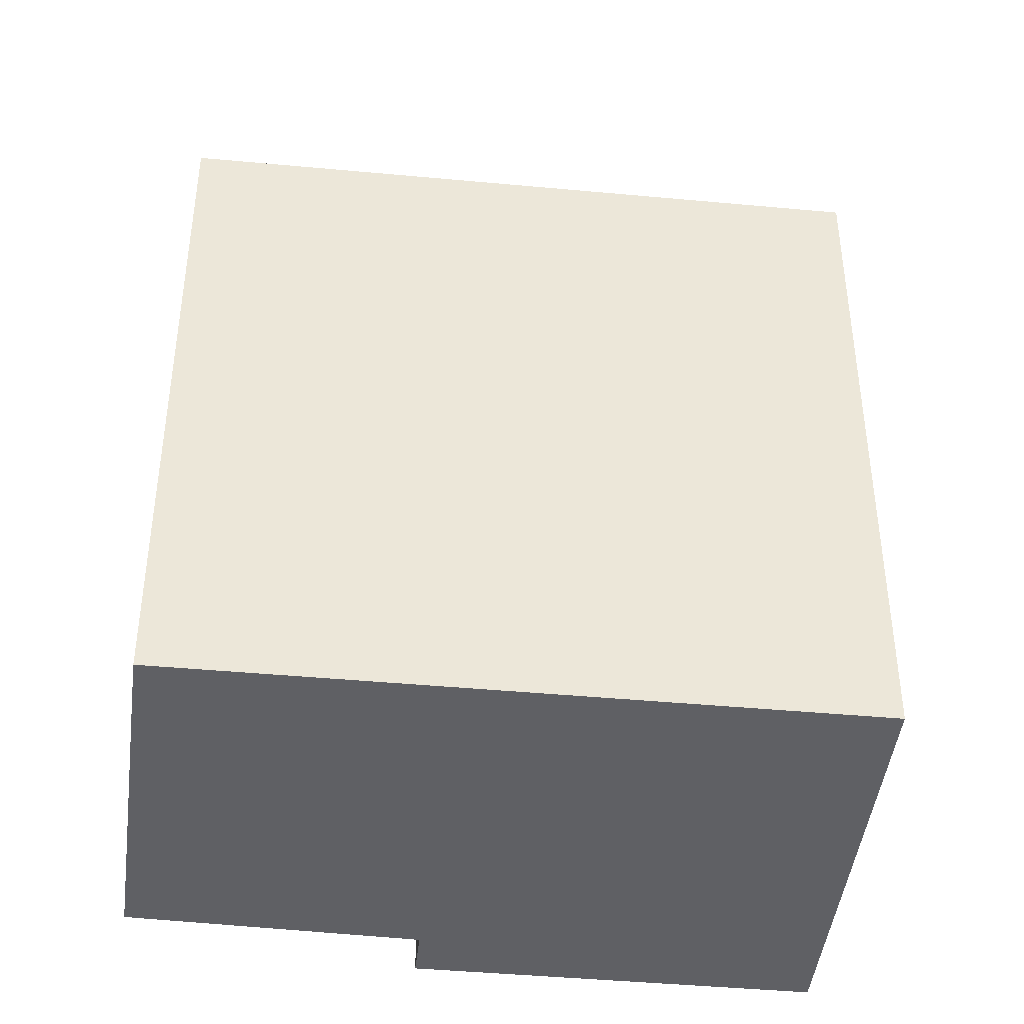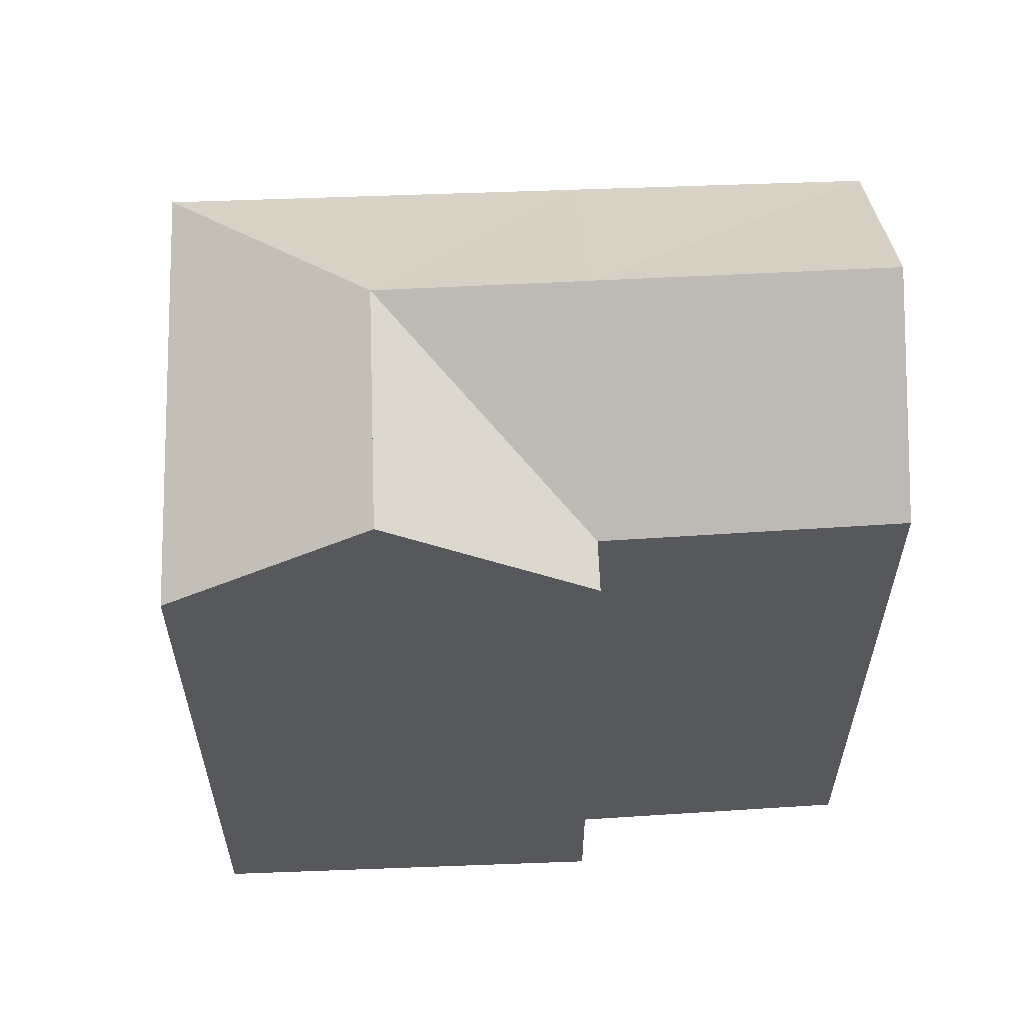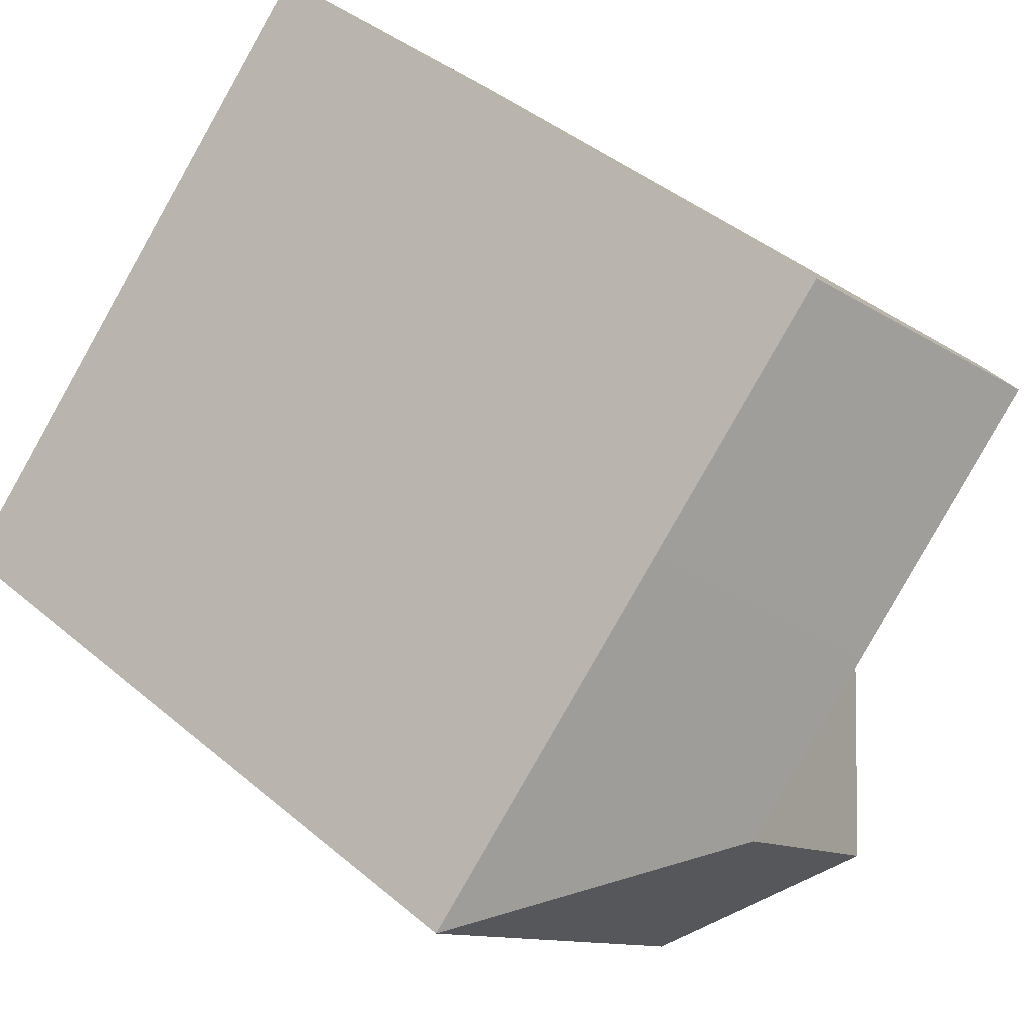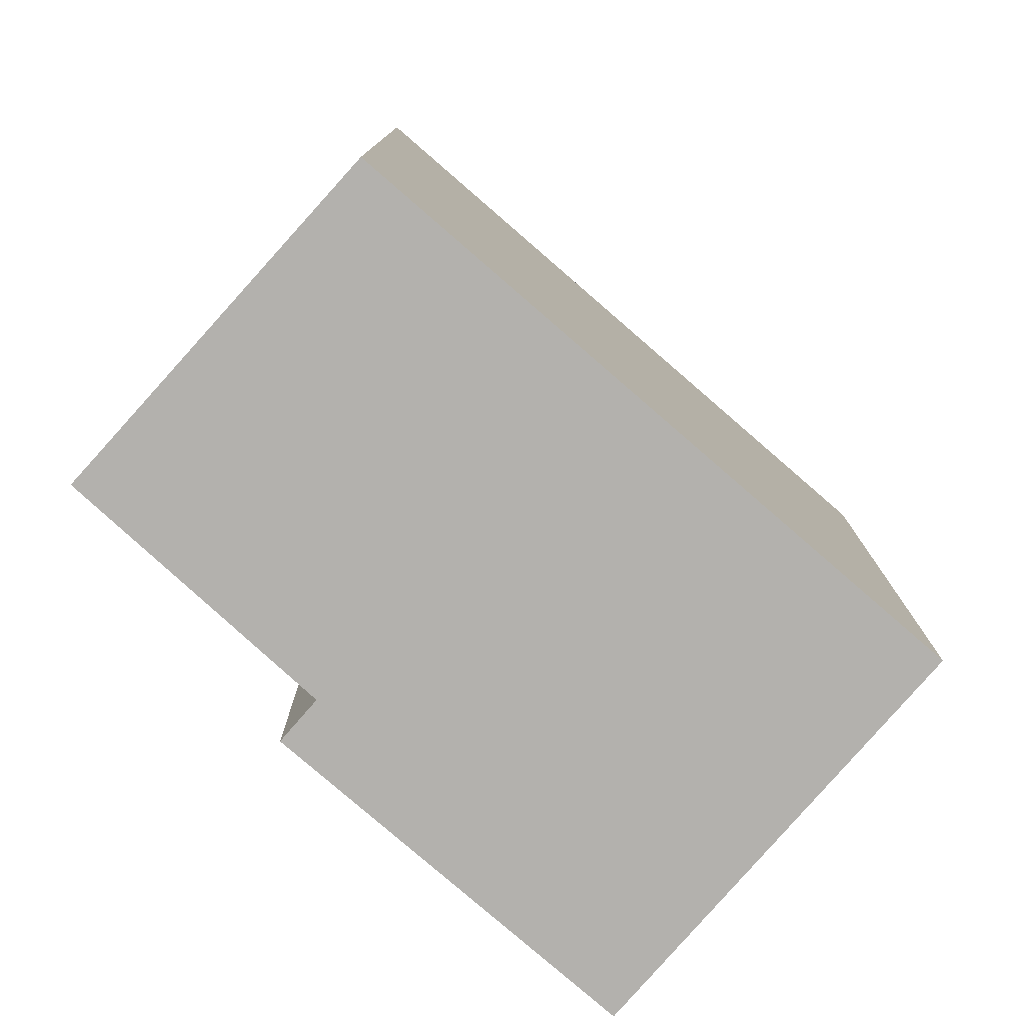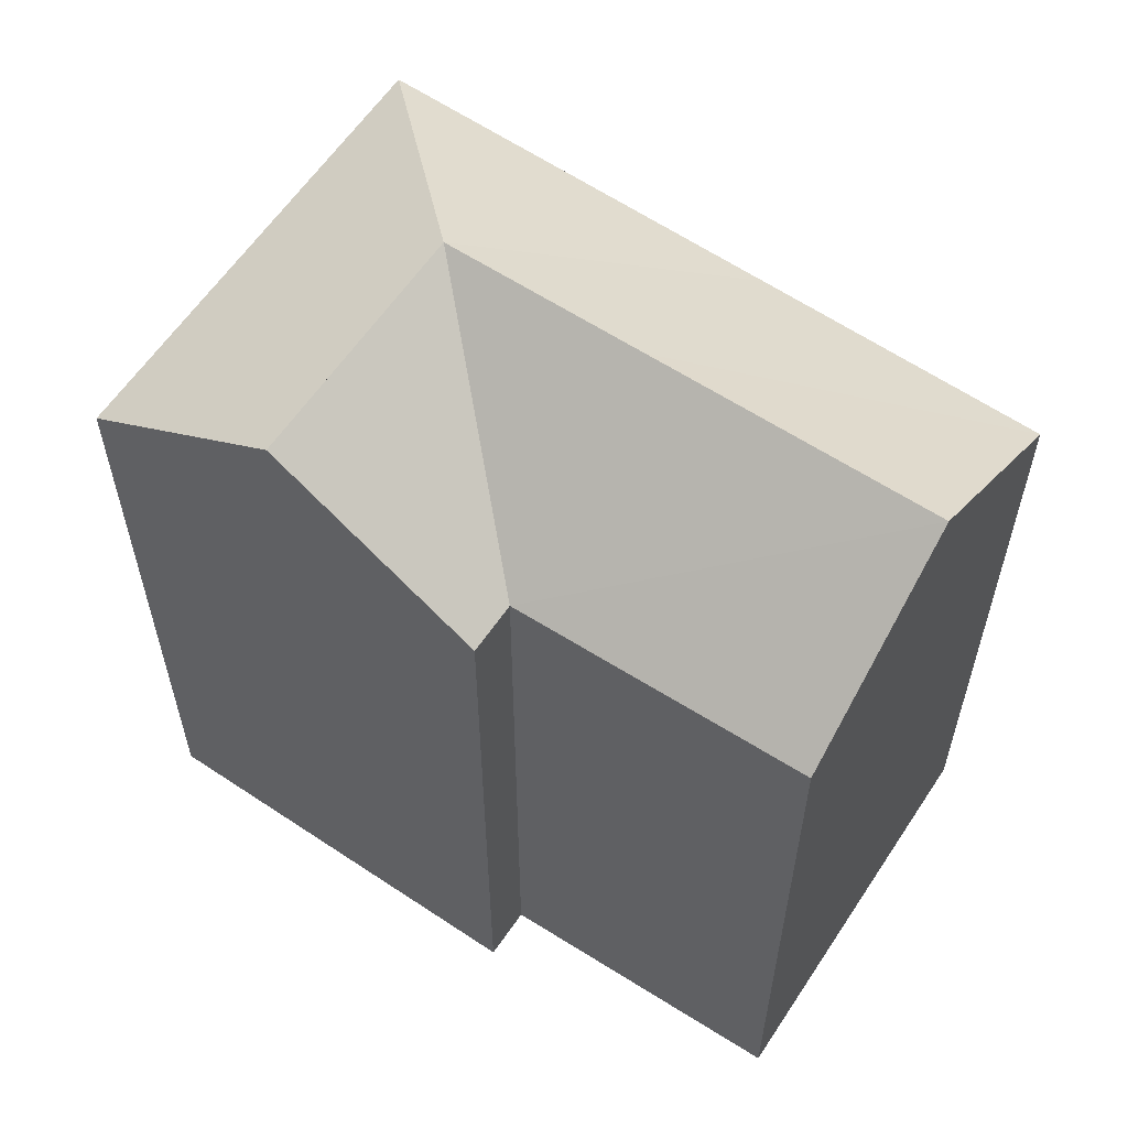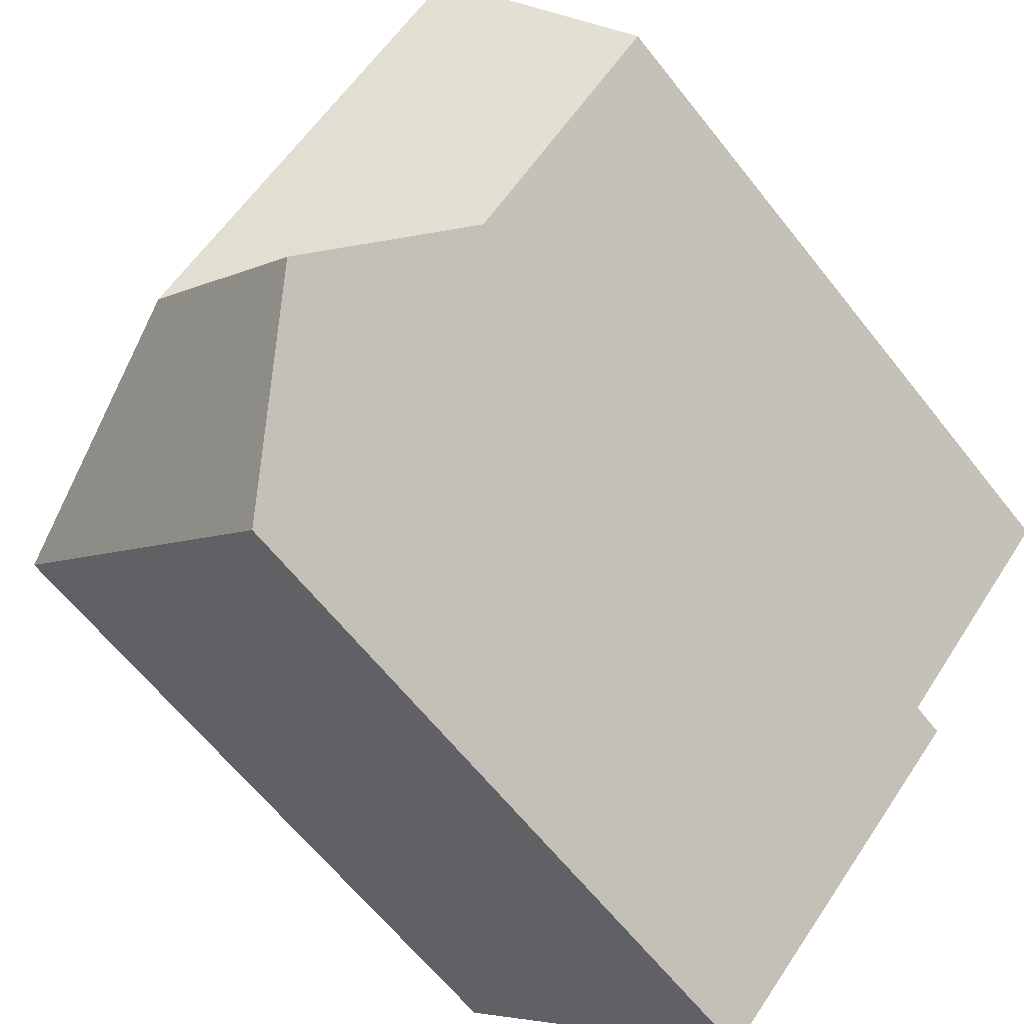
<metadata>
{"format":"obj","ext":"obj","renderer":"f3d","projection":"perspective","resolution":1024,"background":"white","views":[{"elev":-43.4,"azim":39.6,"up":"+Y"},{"elev":61.7,"azim":-136.3,"up":"+Y"},{"elev":42.7,"azim":135.0,"up":"+Z"},{"elev":-79.3,"azim":5.0,"up":"+Y"},{"elev":61.4,"azim":-99.8,"up":"+Y"},{"elev":-63.2,"azim":-141.8,"up":"+Z"}]}
</metadata>
<code>
v  8.144 -4.635e-16 7.569
v  5.644 3.768e-16 -6.153
v  13.8 -1.063e-16 1.736
v  0 0 0
v  4.072 -2.317e-16 3.785
v  13.42 8.957e-16 -14.63
v  21.8 3.992e-16 -6.52
v  12.59 9.446e-16 -15.43
v  8.591 6.919e-16 -11.3
v  4.591 4.391e-16 -7.171
v  8.592 23.92 -11.3
v  13.42 20.06 -14.63
v  12.59 20.06 -15.43
v  21.8 20.06 -6.52
v  13.66 23.92 -6.392
v  9.531 23.92 -10.39
v  4.591 20.06 -7.172
v  5.644 20.06 -6.153
v  9.721 23.92 -2.209
v  4.073 23.92 3.784
v  0.000427 20.06 -0.0006358
v  13.8 20.06 1.735
v  8.145 20.06 7.569
g defaultobject
f 1 2 3
f 2 1 4
f 4 1 5
f 3 6 7
f 6 3 8
f 8 3 9
f 9 3 10
f 10 3 2
f 11 12 13
f 12 11 14
f 14 11 15
f 15 11 16
f 17 16 11
f 16 17 15
f 15 17 18
f 18 19 15
f 19 18 20
f 20 18 21
f 15 22 14
f 22 15 19
f 22 19 23
f 23 19 20
f 13 6 8
f 6 13 7
f 7 13 12
f 7 12 14
f 23 5 1
f 5 23 4
f 4 23 21
f 21 23 20
f 14 3 7
f 3 14 1
f 1 14 23
f 23 14 22
f 18 10 2
f 10 18 17
f 21 2 4
f 2 21 18
f 17 9 10
f 9 17 8
f 8 17 13
f 13 17 11

</code>
